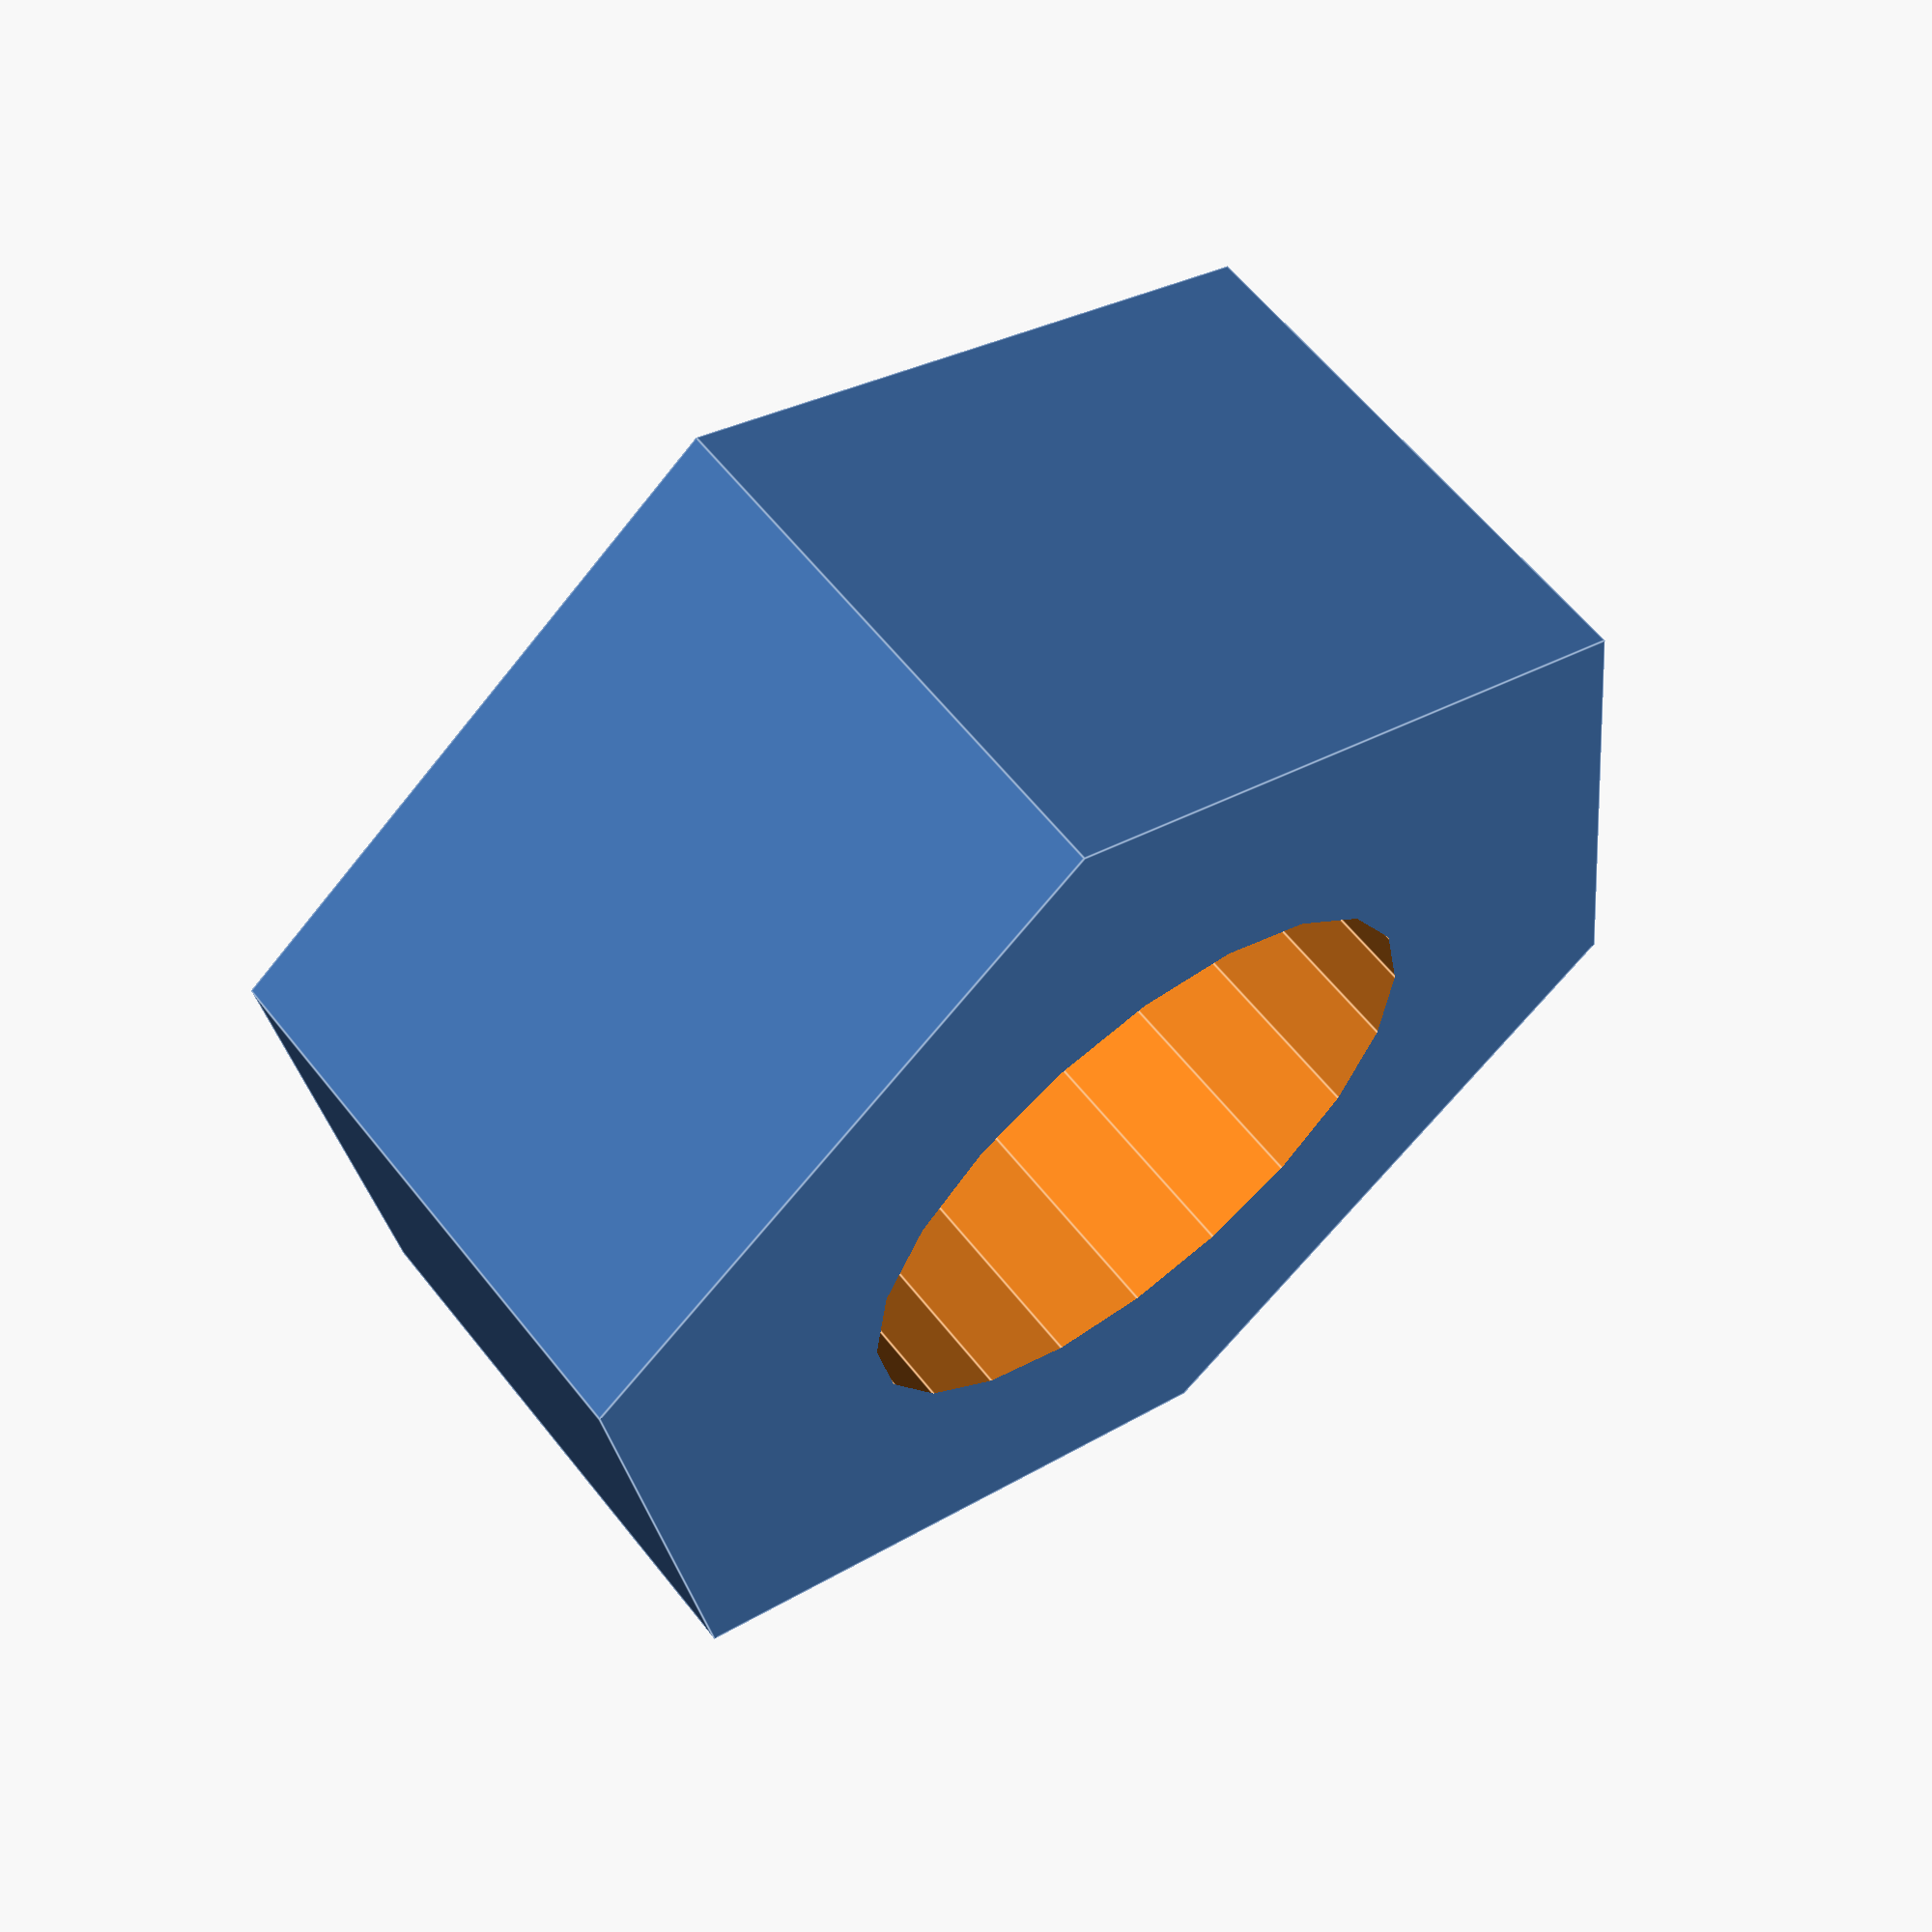
<openscad>
/* Nut M3
  nut_h = 2.5;
  nut_radius = 6.4/2;
  nut_drill = 3.1;
*/

//-- Nut M4
  nut_h = 3.4;
  nut_radius = 8.4/2;
  nut_drill = 4;

difference() {
  cylinder(r=nut_radius, h = nut_h, $fn=6,center=true);
  cylinder(r=nut_drill/2, h=10,center=true, $fn=20);
}


</openscad>
<views>
elev=119.1 azim=217.5 roll=38.1 proj=p view=edges
</views>
